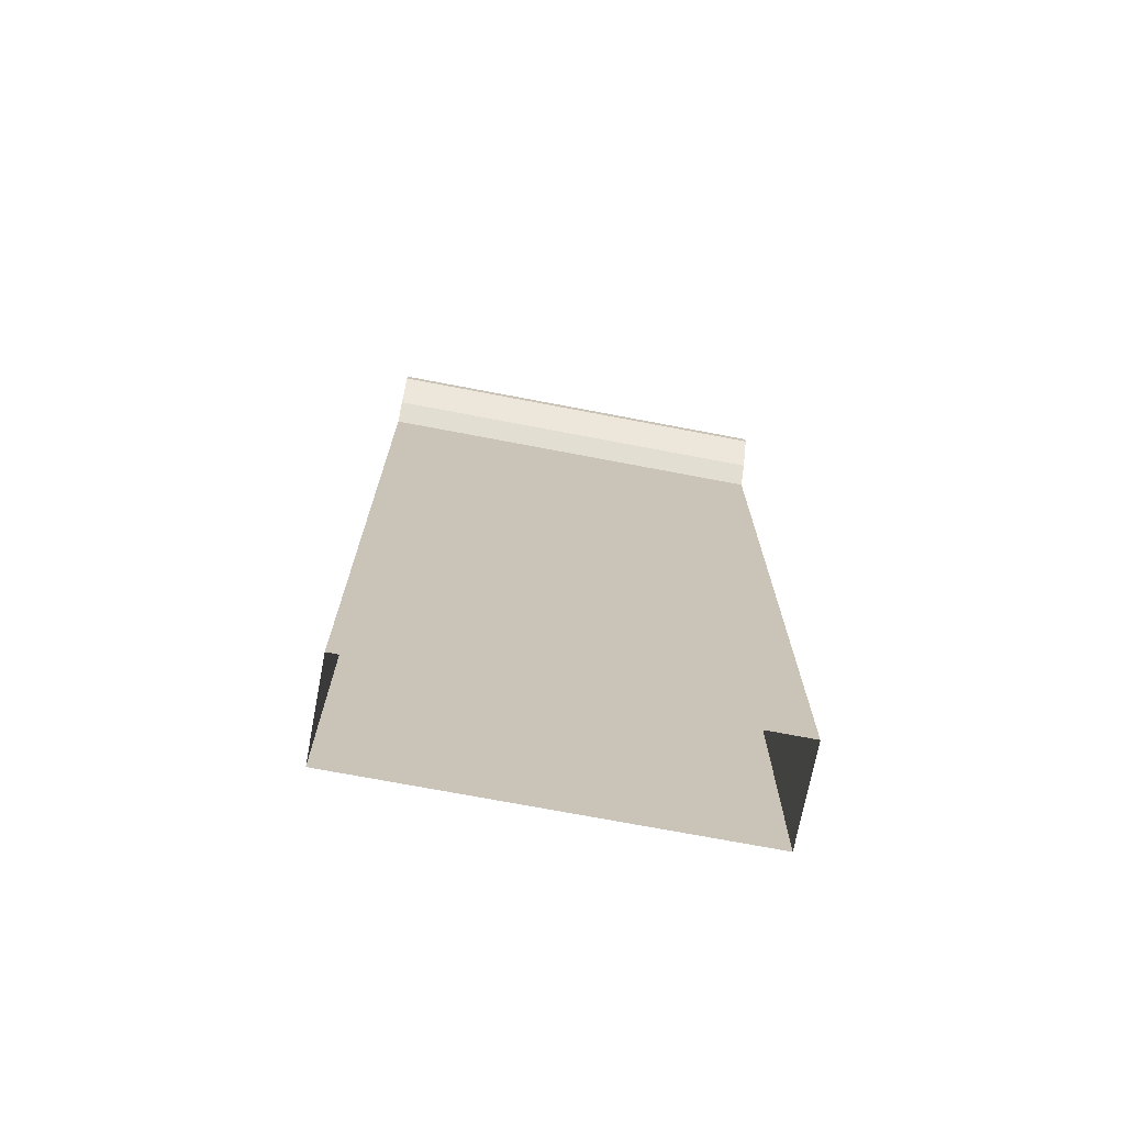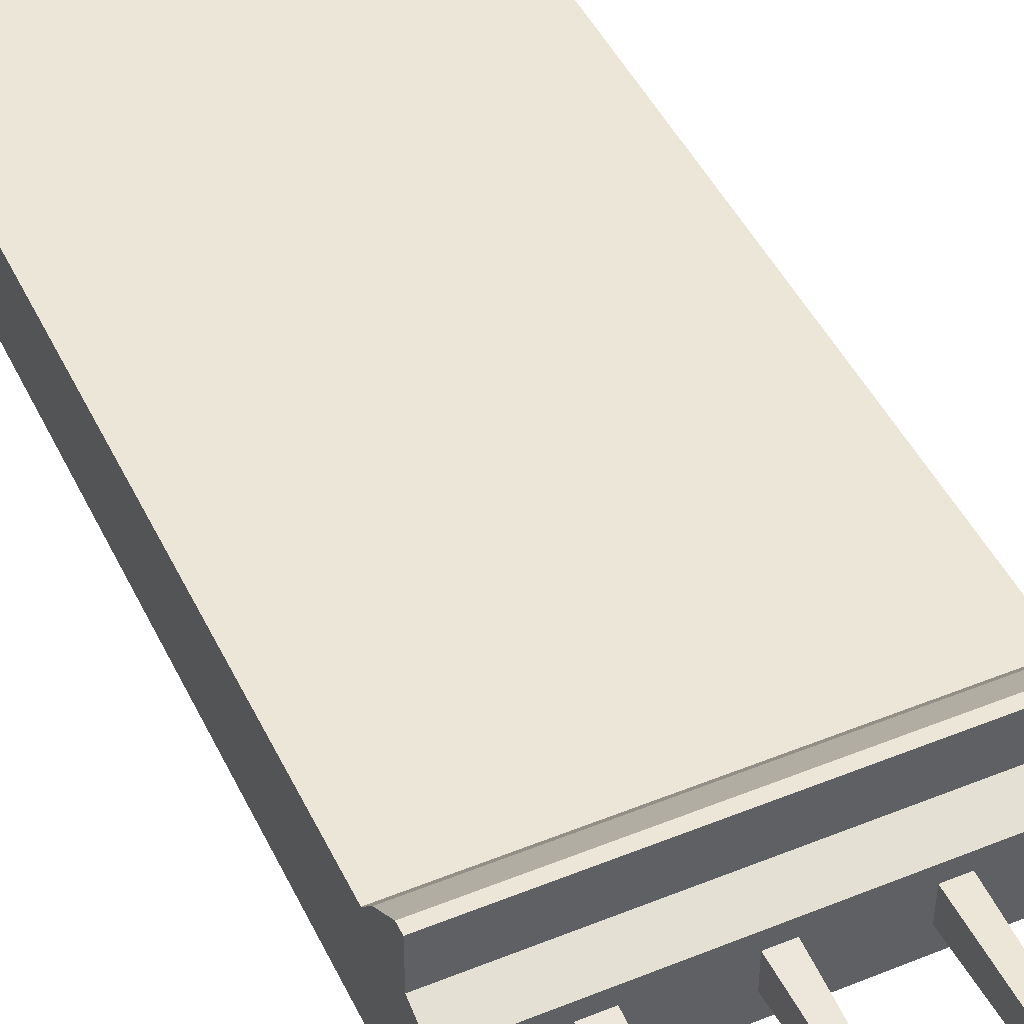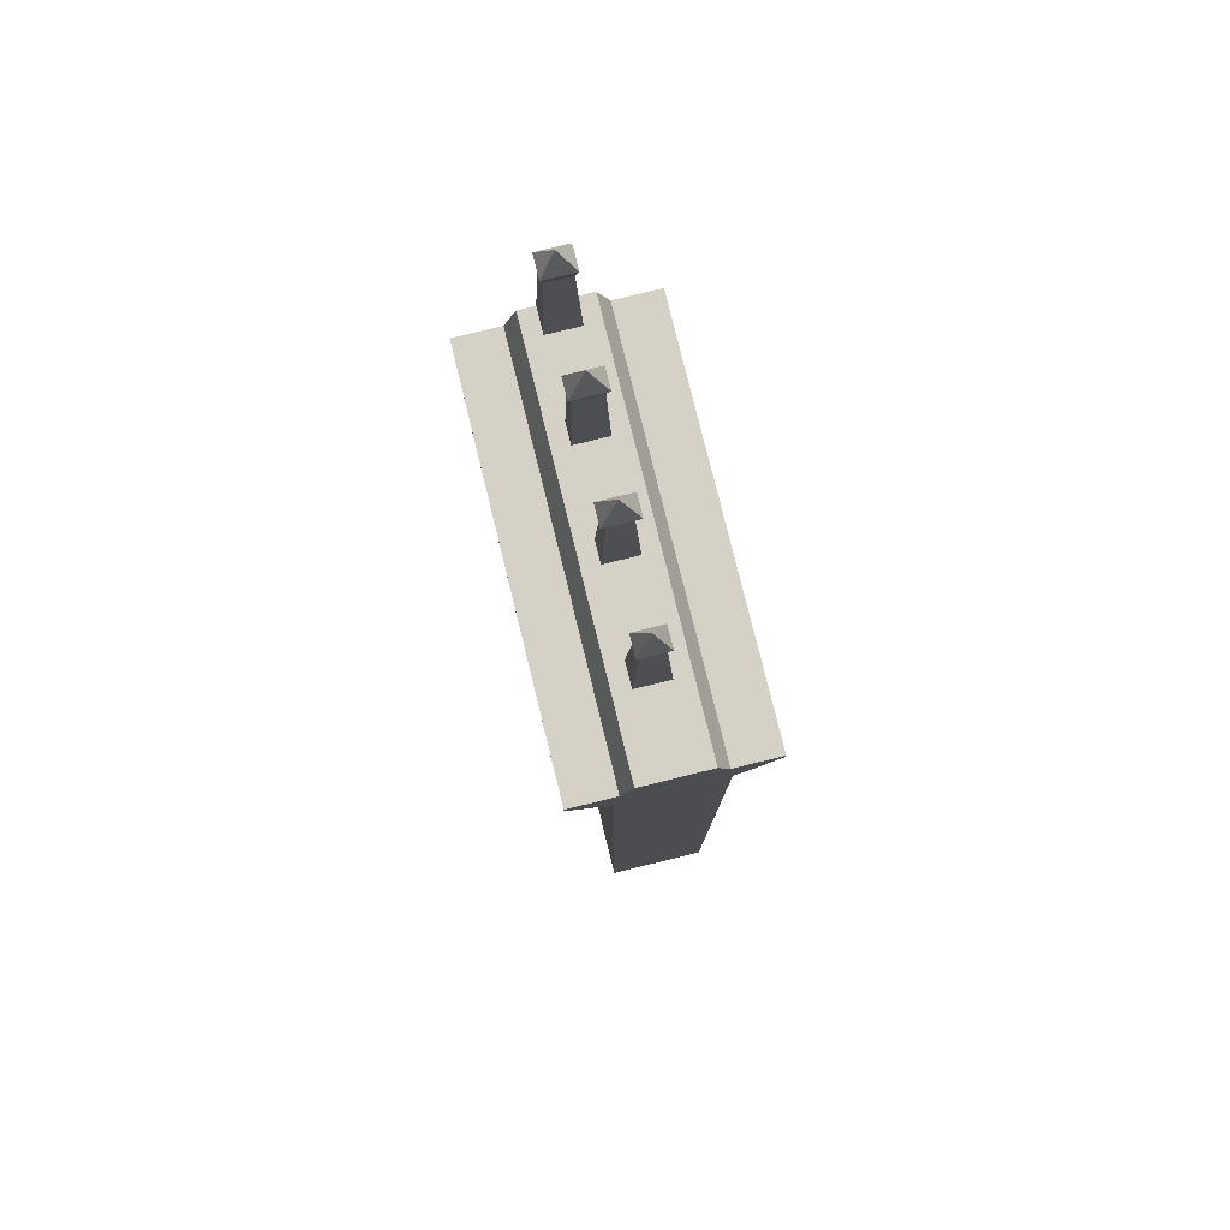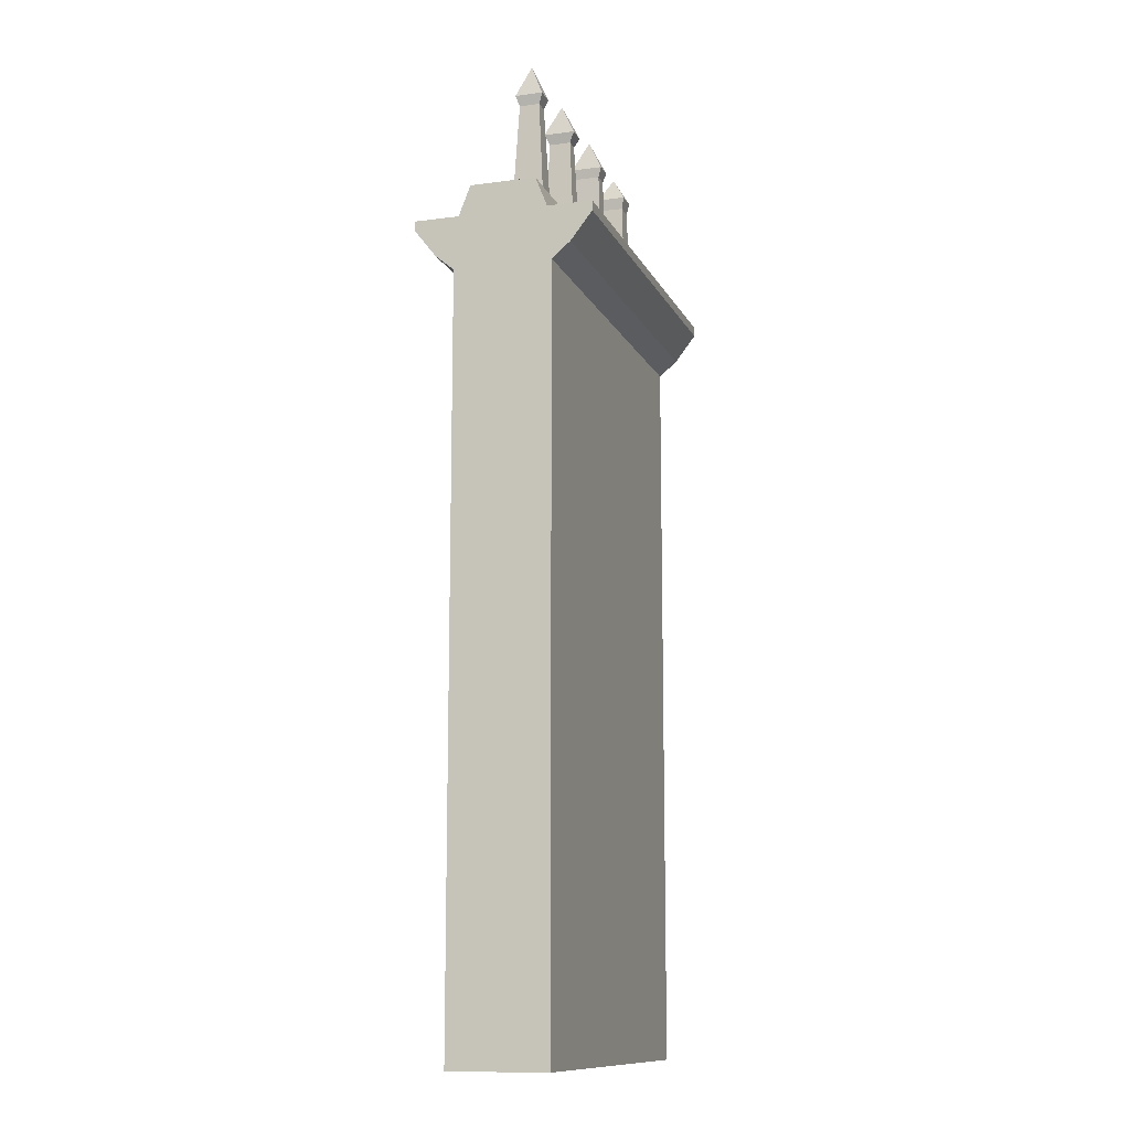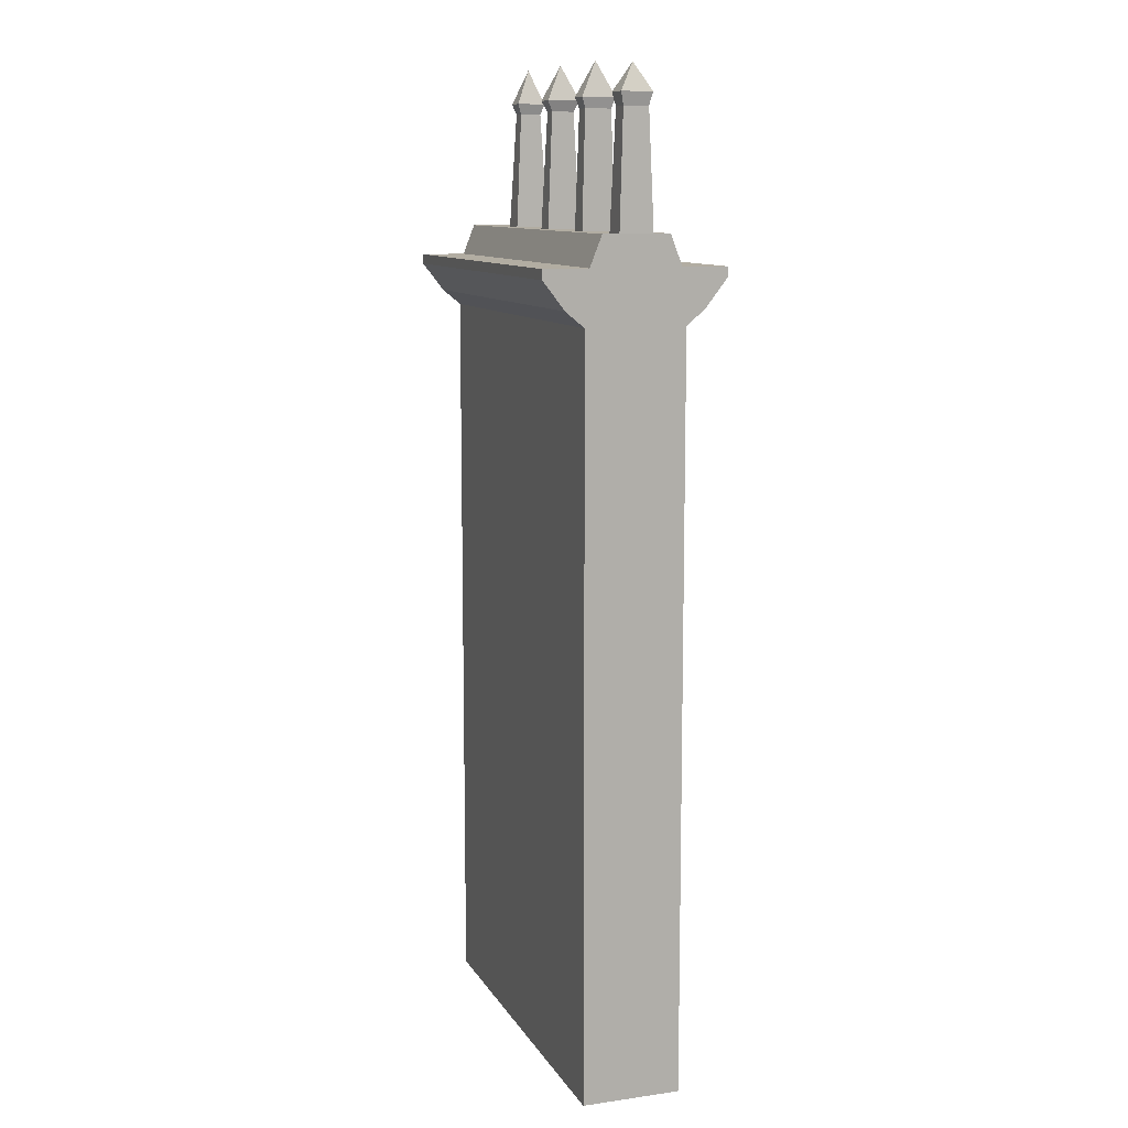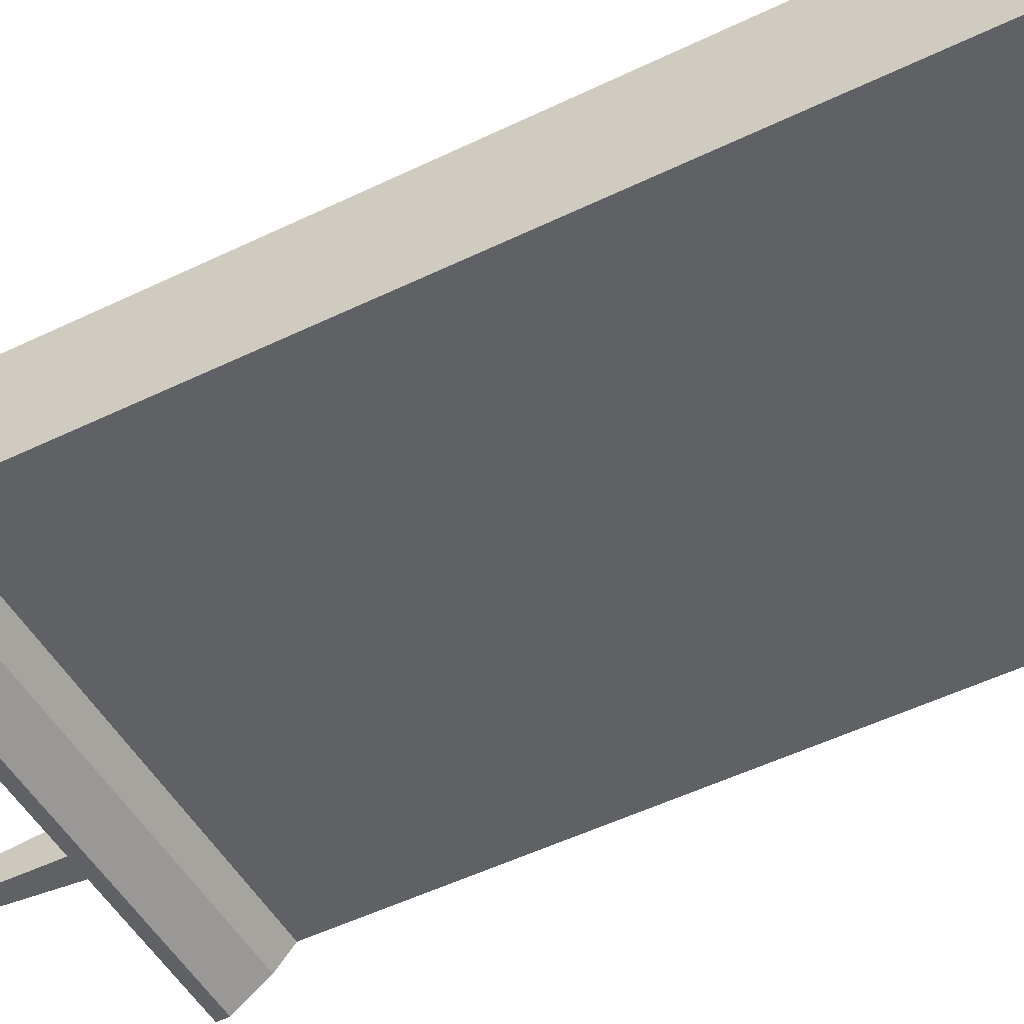
<metadata>
{"format":"obj","ext":"obj","renderer":"f3d","projection":"perspective","resolution":1024,"background":"white","views":[{"elev":-72.2,"azim":169.2,"up":"+Y"},{"elev":46.2,"azim":155.2,"up":"+Z"},{"elev":79.2,"azim":76.2,"up":"+Y"},{"elev":-11.9,"azim":107.6,"up":"+Y"},{"elev":10.6,"azim":-109.3,"up":"+Y"},{"elev":-49.0,"azim":-61.4,"up":"+Z"}]}
</metadata>
<code>
o Cube_007_Cube.003
v -3.955 0 1
v -3.955 0 -1
v 4.045 0 -1
v 4.045 0 1
v -3.955 16 1.817
v -3.955 16 -1.817
v 4.045 16 -1.817
v 4.045 16 1.817
v -3.955 15.12 -1
v -3.955 15.12 1
v 4.045 15.12 -1
v 4.045 15.12 1
v -3.955 15.43 1.378
v -3.955 15.43 -1.378
v 4.045 15.43 -1.378
v 4.045 15.43 1.378
v -3.955 16.2 1.817
v -3.955 16.2 -1.817
v 4.045 16.2 -1.817
v 4.045 16.2 1.817
v -3.955 16.2 -0.9083
v 4.045 16.2 -0.9083
v 4.045 16.2 0.9083
v -3.955 16.2 0.9083
v -3.955 16.81 -0.6682
v 4.045 16.81 -0.6682
v 4.045 16.81 0.6682
v -3.955 16.81 0.6682
v -3.955 16.81 0.3341
v -3.955 16.81 -0.3341
v 0.04483 16.81 0.3341
v 0.04483 16.81 -0.3341
v -1.955 16.81 0.3341
v -1.955 16.81 -0.3341
v 2.045 16.81 0.3341
v 2.045 16.81 -0.3341
v -1.544 16.81 0.3341
v -1.544 16.81 -0.3341
v 0.4662 16.81 0.3341
v 0.4662 16.81 -0.3341
v 2.526 16.81 0.3341
v 2.526 16.81 -0.3341
v 0.1143 19.1 0.2239
v 0.1143 19.1 -0.2239
v -1.911 19.1 0.2624
v -1.911 19.1 -0.2624
v 2.135 19.1 0.2093
v 2.135 19.1 -0.2093
v -1.588 19.1 0.2624
v -1.588 19.1 -0.2624
v 0.3967 19.1 0.2239
v 0.3967 19.1 -0.2239
v 2.436 19.1 0.2093
v 2.436 19.1 -0.2093
v 0.04702 19.32 0.3306
v 0.04702 19.32 -0.3306
v -1.957 19.32 0.3364
v -1.957 19.32 -0.3364
v 2.08 19.32 0.2859
v 2.08 19.32 -0.2859
v -1.543 19.32 0.3364
v -1.543 19.32 -0.3364
v 0.464 19.32 0.3306
v 0.464 19.32 -0.3306
v 2.491 19.32 0.2859
v 2.491 19.32 -0.2859
v 0.2555 19.99 -0
v -1.75 19.99 -0
v -3.444 16.81 -0.3341
v 2.285 19.99 -0
v -3.444 16.81 0.3341
v -3.89 19.09 0.2483
v -3.89 19.09 -0.2483
v -3.51 19.09 -0.2483
v -3.51 19.09 0.2483
v -3.936 19.34 0.3087
v -3.936 19.34 -0.3087
v -3.464 19.34 -0.3087
v -3.464 19.34 0.3087
v -3.7 19.87 -0
f 27 23 26
f 23 20 8
f 16 15 8
f 15 16 11
f 11 12 3
f 31 39 43
f 38 34 50
f 9 11 2
f 43 51 55
f 50 46 62
f 47 53 59
f 45 49 57
f 75 71 74
f 40 32 52
f 74 78 75
f 35 41 47
f 33 37 45
f 42 36 54
f 78 80 79
f 54 48 60
f 52 44 64
f 50 49 38
f 43 44 31
f 41 42 53
f 39 40 51
f 65 53 66
f 61 49 62
f 10 9 1
f 13 14 10
f 12 10 4
f 14 13 6
f 17 18 5
f 23 24 20
f 21 22 18
f 25 26 21
f 24 23 28
f 5 8 17
f 13 16 5
f 16 13 12
f 68 61 62
f 66 60 70
f 55 63 67
f 62 58 68
f 59 65 70
f 57 61 68
f 64 56 67
f 55 56 43
f 70 65 66
f 68 58 57
f 47 48 35
f 55 67 56
f 59 60 47
f 51 52 63
f 70 60 59
f 57 58 45
f 63 64 67
f 34 33 46
f 69 30 74
f 29 71 72
f 74 73 78
f 72 75 76
f 76 79 80
f 78 77 80
f 28 29 24
f 76 80 77
f 73 72 77
f 30 29 73
f 7 6 19
f 15 14 7
f 14 15 9
f 30 69 25
f 71 29 28
f 27 26 69
f 27 71 28
f 69 71 27
f 26 25 69
f 23 22 26
f 22 23 8
f 19 22 8
f 7 19 8
f 15 7 8
f 16 12 11
f 12 4 3
f 39 51 43
f 34 46 50
f 11 3 2
f 51 63 55
f 46 58 62
f 53 65 59
f 49 61 57
f 71 69 74
f 32 44 52
f 78 79 75
f 41 53 47
f 37 49 45
f 36 48 54
f 66 54 60
f 44 56 64
f 49 37 38
f 44 32 31
f 42 54 53
f 40 52 51
f 53 54 66
f 49 50 62
f 9 2 1
f 14 9 10
f 10 1 4
f 13 5 6
f 18 6 5
f 24 17 20
f 22 19 18
f 26 22 21
f 23 27 28
f 8 20 17
f 16 8 5
f 13 10 12
f 56 44 43
f 48 36 35
f 60 48 47
f 52 64 63
f 58 46 45
f 33 45 46
f 30 73 74
f 71 75 72
f 73 77 78
f 75 79 76
f 24 29 21
f 29 30 21
f 30 25 21
f 72 76 77
f 29 72 73
f 6 18 19
f 14 6 7
f 15 11 9

</code>
